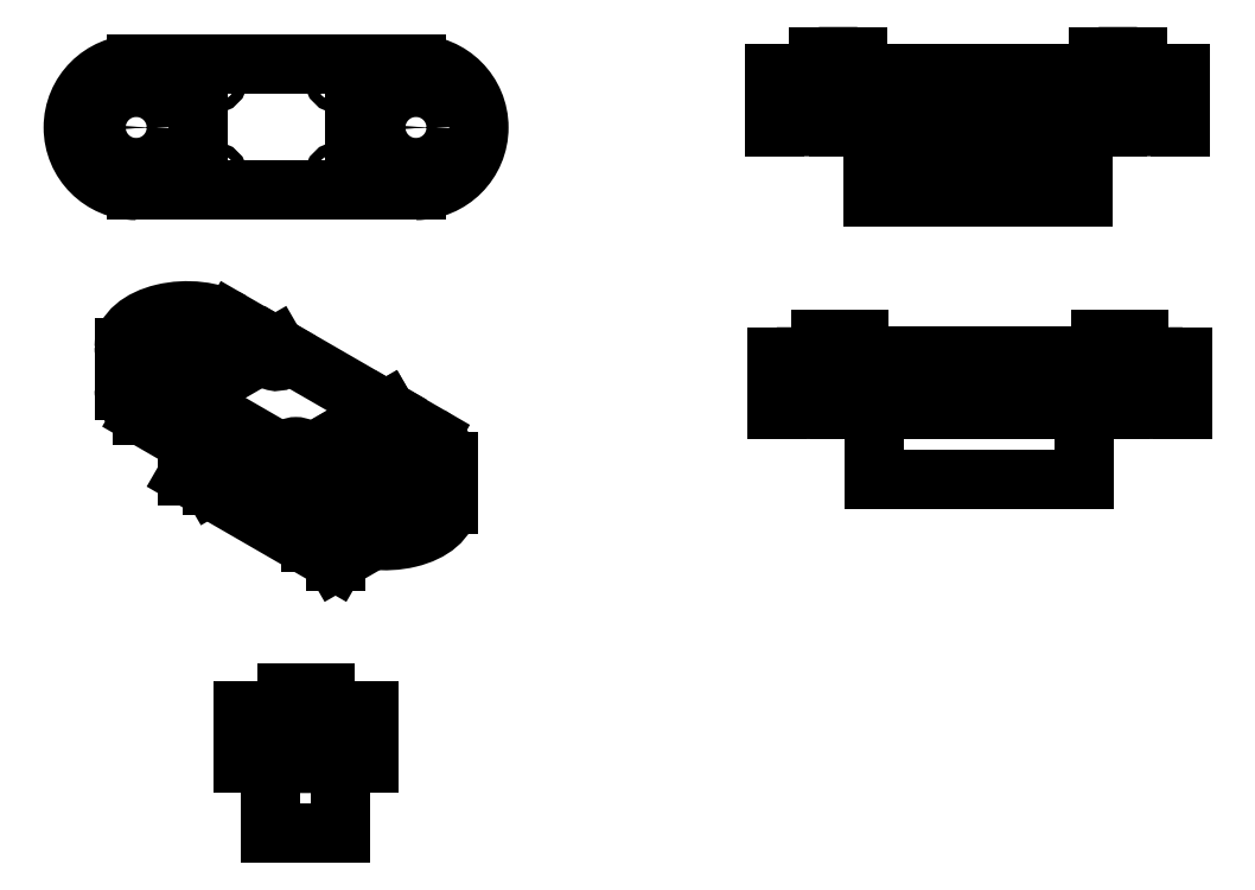
<metadata>
{"format":"dxf","ext":"dxf","renderer":"ezdxf+matplotlib","layout":"modelspace","background":"white","min_lineweight":24,"dpi":150}
</metadata>
<code>
0
SECTION
2
ENTITIES
0
ARC
8
View
10
141
20
241.2
30
0
40
18
50
-90
51
90
0
LINE
8
View
10
78.69
20
223.2
30
0
11
61
21
223.2
31
0
0
LINE
8
View
10
123.5
20
223.2
30
0
11
123.5
21
223.2
31
0
0
LINE
8
View
10
141
20
223.2
30
0
11
123.5
21
223.2
31
0
0
LINE
8
View
10
123.5
20
259.2
30
0
11
141
21
259.2
31
0
0
LINE
8
View
10
123.5
20
259.2
30
0
11
123.5
21
259.2
31
0
0
LINE
8
View
10
61
20
259.2
30
0
11
78.69
21
259.2
31
0
0
LINE
8
View
10
123.5
20
259.2
30
0
11
123.5
21
223.2
31
0
0
ARC
8
View
10
61
20
241.2
30
0
40
18
50
90
51
-90
0
LINE
8
View
10
123.5
20
223.2
30
0
11
78.69
21
223.2
31
0
0
LINE
8
View
10
78.69
20
259.2
30
0
11
123.5
21
259.2
31
0
0
CIRCLE
8
View
10
141
20
241.2
40
5.5
0
LINE
8
View
10
78.69
20
223.2
30
0
11
78.69
21
259.2
31
0
0
CIRCLE
8
View
10
61
20
241.2
40
5.5
0
LINE
8
View
10
123.5
20
259.2
30
0
11
123.5
21
223.2
31
0
0
CIRCLE
8
View
10
83
20
227.2
40
1.5
0
CIRCLE
8
View
10
119
20
227.2
40
1.5
0
CIRCLE
8
View
10
119
20
255.2
40
1.5
0
CIRCLE
8
View
10
83
20
255.2
40
1.5
0
CIRCLE
8
View
10
141
20
241.2
40
2.5
0
CIRCLE
8
View
10
61
20
241.2
40
2.5
0
LINE
8
View002
10
127.5
20
59.39
30
0
11
127.5
21
74.39
31
0
0
LINE
8
View002
10
91.52
20
59.39
30
0
11
91.52
21
74.39
31
0
0
SPLINE
8
View002
210
0
220
0
230
1
70
8
71
1
72
17
73
15
74
0
40
1.571
40
1.571
40
1.795
40
2.02
40
2.244
40
2.468
40
2.693
40
2.917
40
3.142
40
3.366
40
3.59
40
3.815
40
4.039
40
4.264
40
4.488
40
4.712
40
4.712
10
91.52
20
59.39
30
0
10
91.97
20
59.39
30
0
10
93.3
20
59.39
30
0
10
95.44
20
59.39
30
0
10
98.29
20
59.39
30
0
10
101.7
20
59.39
30
0
10
105.5
20
59.39
30
0
10
109.5
20
59.39
30
0
10
113.5
20
59.39
30
0
10
117.3
20
59.39
30
0
10
120.7
20
59.39
30
0
10
123.6
20
59.39
30
0
10
125.7
20
59.39
30
0
10
127.1
20
59.39
30
0
10
127.5
20
59.39
30
0
0
SPLINE
8
View002
210
0
220
0
230
1
70
8
71
1
72
17
73
15
74
0
40
1.571
40
1.571
40
1.795
40
2.02
40
2.244
40
2.468
40
2.693
40
2.917
40
3.142
40
3.366
40
3.59
40
3.815
40
4.039
40
4.264
40
4.488
40
4.712
40
4.712
10
91.52
20
74.39
30
0
10
91.97
20
74.39
30
0
10
93.3
20
74.39
30
0
10
95.44
20
74.39
30
0
10
98.29
20
74.39
30
0
10
101.7
20
74.39
30
0
10
105.5
20
74.39
30
0
10
109.5
20
74.39
30
0
10
113.5
20
74.39
30
0
10
117.3
20
74.39
30
0
10
120.7
20
74.39
30
0
10
123.6
20
74.39
30
0
10
125.7
20
74.39
30
0
10
127.1
20
74.39
30
0
10
127.5
20
74.39
30
0
0
LINE
8
View002
10
127.5
20
74.39
30
0
11
127.5
21
74.5
31
0
0
LINE
8
View002
10
91.52
20
74.39
30
0
11
91.52
21
74.5
31
0
0
LINE
8
View002
10
119.5
20
59.39
30
0
11
119.5
21
39.39
31
0
0
LINE
8
View002
10
99.52
20
59.39
30
0
11
99.52
21
39.39
31
0
0
LINE
8
View002
10
99.52
20
39.39
30
0
11
119.5
21
39.39
31
0
0
LINE
8
View002
10
127.5
20
74.5
30
0
11
115
21
74.5
31
0
0
LINE
8
View002
10
104
20
74.5
30
0
11
91.52
21
74.5
31
0
0
SPLINE
8
View002
210
0
220
0
230
1
70
8
71
1
72
17
73
15
74
0
40
1.571
40
1.571
40
1.795
40
2.02
40
2.244
40
2.468
40
2.693
40
2.917
40
3.142
40
3.366
40
3.59
40
3.815
40
4.039
40
4.264
40
4.488
40
4.712
40
4.712
10
104
20
79.39
30
0
10
104.2
20
79.39
30
0
10
104.6
20
79.39
30
0
10
105.2
20
79.39
30
0
10
106.1
20
79.39
30
0
10
107.1
20
79.39
30
0
10
108.3
20
79.39
30
0
10
109.5
20
79.39
30
0
10
110.7
20
79.39
30
0
10
111.9
20
79.39
30
0
10
112.9
20
79.39
30
0
10
113.8
20
79.39
30
0
10
114.5
20
79.39
30
0
10
114.9
20
79.39
30
0
10
115
20
79.39
30
0
0
LINE
8
View002
10
104
20
79.39
30
0
11
104
21
74.39
31
0
0
LINE
8
View002
10
115
20
79.39
30
0
11
115
21
74.39
31
0
0
ELLIPSE
8
View003
10
132.1
20
133.5
30
0
11
18
21
1.102e-15
31
0
40
0.5774
41
3.927
42
0
0
ELLIPSE
8
View003
10
132.1
20
145.7
30
0
11
18
21
1.102e-15
31
0
40
0.5774
41
3.927
42
0
0
ELLIPSE
8
View003
10
132.1
20
145.7
30
0
11
18
21
1.102e-15
31
0
40
0.5774
41
0
42
0.7854
0
LINE
8
View003
10
119.4
20
126.1
30
0
11
62.84
21
158.8
31
0
0
LINE
8
View003
10
75.35
20
163.8
30
0
11
62.84
21
171
31
0
0
LINE
8
View003
10
75.35
20
157.8
30
0
11
75.35
21
163.8
31
0
0
LINE
8
View003
10
107.1
20
139.5
30
0
11
107
21
139.5
31
0
0
LINE
8
View003
10
107
20
139.5
30
0
11
75.35
21
157.8
31
0
0
LINE
8
View003
10
107.1
20
145.5
30
0
11
107.1
21
139.5
31
0
0
LINE
8
View003
10
119.4
20
138.4
30
0
11
107.1
21
145.5
31
0
0
LINE
8
View003
10
132.5
20
160.2
30
0
11
144.9
21
153.1
31
0
0
LINE
8
View003
10
88.3
20
185.7
30
0
11
100.7
21
178.5
31
0
0
ELLIPSE
8
View003
10
75.57
20
166.1
30
0
11
18
21
1.102e-15
31
0
40
0.5774
41
3.142
42
3.927
0
LINE
8
View003
10
132.5
20
160.2
30
0
11
107.1
21
145.5
31
0
0
ELLIPSE
8
View003
10
132.1
20
145.7
30
0
11
5.5
21
3.368e-16
31
0
40
0.5774
41
5.498
42
0
0
ELLIPSE
8
View003
10
132.1
20
145.7
30
0
11
5.5
21
3.368e-16
31
0
40
0.5774
41
3.142
42
5.498
0
ELLIPSE
8
View003
10
75.57
20
178.4
30
0
11
18
21
1.102e-15
31
0
40
0.5774
41
0.7854
42
3.142
0
ELLIPSE
8
View003
10
75.57
20
178.4
30
0
11
18
21
1.102e-15
31
0
40
0.5774
41
3.142
42
3.927
0
ELLIPSE
8
View003
10
75.57
20
178.4
30
0
11
5.5
21
3.368e-16
31
0
40
0.5774
41
5.498
42
0
0
ELLIPSE
8
View003
10
75.57
20
178.4
30
0
11
5.5
21
3.368e-16
31
0
40
0.5774
41
3.142
42
5.498
0
LINE
8
View003
10
107
20
139.5
30
0
11
107
21
145.6
31
0
0
LINE
8
View003
10
75.35
20
163.8
30
0
11
75.35
21
163.9
31
0
0
LINE
8
View003
10
107
20
145.6
30
0
11
75.35
21
163.9
31
0
0
LINE
8
View003
10
107.1
20
139.5
30
0
11
107
21
139.5
31
0
0
LINE
8
View003
10
132.5
20
160.2
30
0
11
132.5
21
160.3
31
0
0
LINE
8
View003
10
100.8
20
178.6
30
0
11
132.5
21
160.3
31
0
0
LINE
8
View003
10
75.57
20
151.4
30
0
11
75.57
21
141.6
31
0
0
LINE
8
View003
10
75.57
20
141.6
30
0
11
118
21
117.1
31
0
0
LINE
8
View003
10
118
20
126.9
30
0
11
118
21
117.1
31
0
0
LINE
8
View003
10
82.61
20
139
30
0
11
82.61
21
147.4
31
0
0
LINE
8
View003
10
110.9
20
122.7
30
0
11
82.61
21
139
31
0
0
LINE
8
View003
10
110.9
20
131
30
0
11
110.9
21
122.7
31
0
0
LINE
8
View003
10
118
20
117.1
30
0
11
128.6
21
123.3
31
0
0
ELLIPSE
8
View003
10
132.1
20
149.8
30
0
11
5.5
21
3.368e-16
31
0
40
0.5774
41
5.498
42
0
0
ELLIPSE
8
View003
10
132.1
20
149.8
30
0
11
5.5
21
3.368e-16
31
0
40
0.5774
41
0
42
3.142
0
ELLIPSE
8
View003
10
132.1
20
149.8
30
0
11
5.5
21
3.368e-16
31
0
40
0.5774
41
3.142
42
5.498
0
LINE
8
View003
10
75.35
20
163.9
30
0
11
100.8
21
178.6
31
0
0
ELLIPSE
8
View003
10
75.57
20
182.5
30
0
11
5.5
21
3.368e-16
31
0
40
0.5774
41
5.498
42
0
0
ELLIPSE
8
View003
10
75.57
20
182.5
30
0
11
5.5
21
3.368e-16
31
0
40
0.5774
41
0
42
3.142
0
ELLIPSE
8
View003
10
75.57
20
182.5
30
0
11
5.5
21
3.368e-16
31
0
40
0.5774
41
3.142
42
5.498
0
LINE
8
View003
10
132.5
20
160.3
30
0
11
107
21
145.6
31
0
0
ELLIPSE
8
View003
10
81.23
20
163.8
30
0
11
1.5
21
-2.412e-16
31
0
40
0.5774
41
5.498
42
0
0
ELLIPSE
8
View003
10
81.23
20
163.8
30
0
11
1.5
21
-2.412e-16
31
0
40
0.5774
41
1.11e-16
42
3.142
0
ELLIPSE
8
View003
10
81.23
20
163.8
30
0
11
1.5
21
-2.412e-16
31
0
40
0.5774
41
3.142
42
5.498
0
ELLIPSE
8
View003
10
106.7
20
149.1
30
0
11
1.5
21
-2.412e-16
31
0
40
0.5774
41
5.498
42
0
0
ELLIPSE
8
View003
10
106.7
20
149.1
30
0
11
1.5
21
-2.412e-16
31
0
40
0.5774
41
1.11e-16
42
3.142
0
ELLIPSE
8
View003
10
106.7
20
149.1
30
0
11
1.5
21
-2.412e-16
31
0
40
0.5774
41
3.142
42
5.498
0
ELLIPSE
8
View003
10
126.5
20
160.5
30
0
11
1.5
21
-2.412e-16
31
0
40
0.5774
41
5.498
42
0
0
ELLIPSE
8
View003
10
126.5
20
160.5
30
0
11
1.5
21
-2.412e-16
31
0
40
0.5774
41
1.11e-16
42
3.142
0
ELLIPSE
8
View003
10
126.5
20
160.5
30
0
11
1.5
21
-2.412e-16
31
0
40
0.5774
41
3.142
42
5.498
0
ELLIPSE
8
View003
10
101
20
175.2
30
0
11
1.5
21
-2.412e-16
31
0
40
0.5774
41
5.498
42
0
0
ELLIPSE
8
View003
10
101
20
175.2
30
0
11
1.5
21
-2.412e-16
31
0
40
0.5774
41
1.11e-16
42
3.142
0
ELLIPSE
8
View003
10
101
20
175.2
30
0
11
1.5
21
-2.412e-16
31
0
40
0.5774
41
3.142
42
5.498
0
LINE
8
View003
10
82.61
20
139
30
0
11
89.83
21
143.2
31
0
0
ELLIPSE
8
View003
10
132.1
20
149.8
30
0
11
2.5
21
1.531e-16
31
0
40
0.5774
41
5.498
42
0
0
ELLIPSE
8
View003
10
132.1
20
149.8
30
0
11
2.5
21
1.531e-16
31
0
40
0.5774
41
0
42
3.142
0
ELLIPSE
8
View003
10
132.1
20
149.8
30
0
11
2.5
21
1.531e-16
31
0
40
0.5774
41
3.142
42
5.498
0
ELLIPSE
8
View003
10
75.57
20
182.5
30
0
11
2.5
21
1.531e-16
31
0
40
0.5774
41
5.498
42
0
0
ELLIPSE
8
View003
10
75.57
20
182.5
30
0
11
2.5
21
1.531e-16
31
0
40
0.5774
41
0
42
3.142
0
ELLIPSE
8
View003
10
75.57
20
182.5
30
0
11
2.5
21
1.531e-16
31
0
40
0.5774
41
3.142
42
5.498
0
LINE
8
View003
10
150.1
20
145.7
30
0
11
150.1
21
133.5
31
0
0
LINE
8
View003
10
57.57
20
178.4
30
0
11
57.57
21
166.1
31
0
0
LINE
8
View003
10
126.6
20
149.8
30
0
11
126.6
21
145.7
31
0
0
LINE
8
View003
10
137.6
20
149.8
30
0
11
137.6
21
145.7
31
0
0
LINE
8
View003
10
70.07
20
182.5
30
0
11
70.07
21
178.4
31
0
0
LINE
8
View003
10
81.07
20
182.5
30
0
11
81.07
21
178.4
31
0
0
LINE
8
View003
10
119.4
20
126.1
30
0
11
119.4
21
138.4
31
0
0
LINE
8
View003
10
62.84
20
158.8
30
0
11
62.84
21
171
31
0
0
LINE
8
View003
10
136
20
143.5
30
0
11
136
21
147.5
31
0
0
LINE
8
View003
10
79.46
20
176.1
30
0
11
79.46
21
180.2
31
0
0
SPLINE
8
View004
210
0
220
0
230
1
70
8
71
1
72
17
73
15
74
0
40
4.712
40
4.712
40
4.825
40
4.937
40
5.049
40
5.161
40
5.273
40
5.386
40
5.498
40
5.61
40
5.722
40
5.834
40
5.947
40
6.059
40
6.171
40
6.283
40
6.283
10
341.7
20
241.4
30
0
10
343.7
20
241.4
30
0
10
345.7
20
241.4
30
0
10
347.7
20
241.4
30
0
10
349.5
20
241.4
30
0
10
351.3
20
241.4
30
0
10
352.9
20
241.4
30
0
10
354.5
20
241.4
30
0
10
355.8
20
241.4
30
0
10
357
20
241.4
30
0
10
357.9
20
241.4
30
0
10
358.7
20
241.4
30
0
10
359.3
20
241.4
30
0
10
359.6
20
241.4
30
0
10
359.7
20
241.4
30
0
0
SPLINE
8
View004
210
0
220
0
230
1
70
8
71
1
72
17
73
15
74
0
40
4.712
40
4.712
40
4.825
40
4.937
40
5.049
40
5.161
40
5.273
40
5.386
40
5.498
40
5.61
40
5.722
40
5.834
40
5.947
40
6.059
40
6.171
40
6.283
40
6.283
10
341.7
20
256.4
30
0
10
343.7
20
256.4
30
0
10
345.7
20
256.4
30
0
10
347.7
20
256.4
30
0
10
349.5
20
256.4
30
0
10
351.3
20
256.4
30
0
10
352.9
20
256.4
30
0
10
354.5
20
256.4
30
0
10
355.8
20
256.4
30
0
10
357
20
256.4
30
0
10
357.9
20
256.4
30
0
10
358.7
20
256.4
30
0
10
359.3
20
256.4
30
0
10
359.6
20
256.4
30
0
10
359.7
20
256.4
30
0
0
LINE
8
View004
10
341.7
20
241.4
30
0
11
261.7
21
241.4
31
0
0
LINE
8
View004
10
279.4
20
256.4
30
0
11
261.7
21
256.4
31
0
0
LINE
8
View004
10
279.4
20
249.1
30
0
11
279.4
21
256.4
31
0
0
LINE
8
View004
10
324.3
20
249.1
30
0
11
324.2
21
249.1
31
0
0
LINE
8
View004
10
324.2
20
249.1
30
0
11
279.4
21
249.1
31
0
0
LINE
8
View004
10
324.3
20
256.4
30
0
11
324.3
21
249.1
31
0
0
LINE
8
View004
10
341.7
20
256.4
30
0
11
324.3
21
256.4
31
0
0
SPLINE
8
View004
210
0
220
0
230
1
70
8
71
1
72
17
73
15
74
0
40
3.142
40
3.142
40
3.254
40
3.366
40
3.478
40
3.59
40
3.703
40
3.815
40
3.927
40
4.039
40
4.151
40
4.264
40
4.376
40
4.488
40
4.6
40
4.712
40
4.712
10
243.7
20
241.4
30
0
10
243.8
20
241.4
30
0
10
244.2
20
241.4
30
0
10
244.7
20
241.4
30
0
10
245.5
20
241.4
30
0
10
246.5
20
241.4
30
0
10
247.7
20
241.4
30
0
10
249
20
241.4
30
0
10
250.5
20
241.4
30
0
10
252.2
20
241.4
30
0
10
253.9
20
241.4
30
0
10
255.8
20
241.4
30
0
10
257.7
20
241.4
30
0
10
259.7
20
241.4
30
0
10
261.7
20
241.4
30
0
0
SPLINE
8
View004
210
0
220
0
230
1
70
8
71
1
72
17
73
15
74
0
40
3.142
40
3.142
40
3.254
40
3.366
40
3.478
40
3.59
40
3.703
40
3.815
40
3.927
40
4.039
40
4.151
40
4.264
40
4.376
40
4.488
40
4.6
40
4.712
40
4.712
10
243.7
20
256.4
30
0
10
243.8
20
256.4
30
0
10
244.2
20
256.4
30
0
10
244.7
20
256.4
30
0
10
245.5
20
256.4
30
0
10
246.5
20
256.4
30
0
10
247.7
20
256.4
30
0
10
249
20
256.4
30
0
10
250.5
20
256.4
30
0
10
252.2
20
256.4
30
0
10
253.9
20
256.4
30
0
10
255.8
20
256.4
30
0
10
257.7
20
256.4
30
0
10
259.7
20
256.4
30
0
10
261.7
20
256.4
30
0
0
LINE
8
View004
10
324.2
20
249.1
30
0
11
324.2
21
256.5
31
0
0
LINE
8
View004
10
279.4
20
256.4
30
0
11
279.4
21
256.5
31
0
0
LINE
8
View004
10
324.2
20
256.5
30
0
11
279.4
21
256.5
31
0
0
LINE
8
View004
10
271.7
20
241.4
30
0
11
271.7
21
221.4
31
0
0
LINE
8
View004
10
271.7
20
221.4
30
0
11
331.7
21
221.4
31
0
0
LINE
8
View004
10
331.7
20
241.4
30
0
11
331.7
21
221.4
31
0
0
LINE
8
View004
10
281.7
20
223.2
30
0
11
281.7
21
239.5
31
0
0
LINE
8
View004
10
321.7
20
223.2
30
0
11
281.7
21
223.2
31
0
0
LINE
8
View004
10
321.7
20
239.5
30
0
11
321.7
21
223.2
31
0
0
LINE
8
View004
10
281.7
20
239.5
30
0
11
321.7
21
239.5
31
0
0
LINE
8
View004
10
347.2
20
256.4
30
0
11
347.2
21
261.4
31
0
0
SPLINE
8
View004
210
0
220
0
230
1
70
8
71
1
72
17
73
15
74
0
40
3.142
40
3.142
40
3.366
40
3.59
40
3.815
40
4.039
40
4.264
40
4.488
40
4.712
40
4.937
40
5.161
40
5.386
40
5.61
40
5.834
40
6.059
40
6.283
40
6.283
10
336.2
20
261.4
30
0
10
336.4
20
261.4
30
0
10
336.8
20
261.4
30
0
10
337.4
20
261.4
30
0
10
338.3
20
261.4
30
0
10
339.3
20
261.4
30
0
10
340.5
20
261.4
30
0
10
341.7
20
261.4
30
0
10
342.9
20
261.4
30
0
10
344.1
20
261.4
30
0
10
345.2
20
261.4
30
0
10
346
20
261.4
30
0
10
346.7
20
261.4
30
0
10
347.1
20
261.4
30
0
10
347.2
20
261.4
30
0
0
LINE
8
View004
10
267.2
20
256.4
30
0
11
267.2
21
261.4
31
0
0
SPLINE
8
View004
210
0
220
0
230
1
70
8
71
1
72
17
73
15
74
0
40
3.142
40
3.142
40
3.366
40
3.59
40
3.815
40
4.039
40
4.264
40
4.488
40
4.712
40
4.937
40
5.161
40
5.386
40
5.61
40
5.834
40
6.059
40
6.283
40
6.283
10
256.2
20
261.4
30
0
10
256.4
20
261.4
30
0
10
256.8
20
261.4
30
0
10
257.4
20
261.4
30
0
10
258.3
20
261.4
30
0
10
259.3
20
261.4
30
0
10
260.5
20
261.4
30
0
10
261.7
20
261.4
30
0
10
262.9
20
261.4
30
0
10
264.1
20
261.4
30
0
10
265.2
20
261.4
30
0
10
266
20
261.4
30
0
10
266.7
20
261.4
30
0
10
267.1
20
261.4
30
0
10
267.2
20
261.4
30
0
0
LINE
8
View004
10
359.7
20
256.4
30
0
11
359.7
21
241.4
31
0
0
LINE
8
View004
10
243.7
20
256.4
30
0
11
243.7
21
241.4
31
0
0
LINE
8
View004
10
336.2
20
261.4
30
0
11
336.2
21
256.4
31
0
0
LINE
8
View004
10
256.2
20
261.4
30
0
11
256.2
21
256.4
31
0
0
LINE
8
View004
10
341.7
20
241.4
30
0
11
341.7
21
256.4
31
0
0
LINE
8
View004
10
261.7
20
241.4
30
0
11
261.7
21
256.4
31
0
0
SPLINE
8
View005
210
0
220
0
230
1
70
8
71
1
72
17
73
15
74
0
40
6.283
40
6.283
40
6.395
40
6.508
40
6.62
40
6.732
40
6.844
40
6.956
40
7.069
40
7.181
40
7.293
40
7.405
40
7.517
40
7.63
40
7.742
40
7.854
40
7.854
10
244.2
20
160.6
30
0
10
244.3
20
160.6
30
0
10
244.7
20
160.6
30
0
10
245.2
20
160.6
30
0
10
246
20
160.6
30
0
10
247
20
160.6
30
0
10
248.1
20
160.6
30
0
10
249.5
20
160.6
30
0
10
251
20
160.6
30
0
10
252.6
20
160.6
30
0
10
254.4
20
160.6
30
0
10
256.3
20
160.6
30
0
10
258.2
20
160.6
30
0
10
260.2
20
160.6
30
0
10
262.2
20
160.6
30
0
0
SPLINE
8
View005
210
0
220
0
230
1
70
8
71
1
72
17
73
15
74
0
40
6.283
40
6.283
40
6.395
40
6.508
40
6.62
40
6.732
40
6.844
40
6.956
40
7.069
40
7.181
40
7.293
40
7.405
40
7.517
40
7.63
40
7.742
40
7.854
40
7.854
10
244.2
20
175.6
30
0
10
244.3
20
175.6
30
0
10
244.7
20
175.6
30
0
10
245.2
20
175.6
30
0
10
246
20
175.6
30
0
10
247
20
175.6
30
0
10
248.1
20
175.6
30
0
10
249.5
20
175.6
30
0
10
251
20
175.6
30
0
10
252.6
20
175.6
30
0
10
254.4
20
175.6
30
0
10
256.3
20
175.6
30
0
10
258.2
20
175.6
30
0
10
260.2
20
175.6
30
0
10
262.2
20
175.6
30
0
0
LINE
8
View005
10
342.2
20
160.6
30
0
11
262.2
21
160.6
31
0
0
LINE
8
View005
10
279.7
20
175.6
30
0
11
262.2
21
175.6
31
0
0
LINE
8
View005
10
279.7
20
175.6
30
0
11
279.7
21
168.2
31
0
0
LINE
8
View005
10
279.7
20
168.2
30
0
11
279.7
21
168.2
31
0
0
LINE
8
View005
10
279.7
20
168.2
30
0
11
324.5
21
168.2
31
0
0
LINE
8
View005
10
324.5
20
168.2
30
0
11
324.5
21
175.6
31
0
0
LINE
8
View005
10
342.2
20
175.6
30
0
11
324.5
21
175.6
31
0
0
SPLINE
8
View005
210
0
220
0
230
1
70
8
71
1
72
17
73
15
74
0
40
1.571
40
1.571
40
1.683
40
1.795
40
1.907
40
2.02
40
2.132
40
2.244
40
2.356
40
2.468
40
2.581
40
2.693
40
2.805
40
2.917
40
3.029
40
3.142
40
3.142
10
342.2
20
160.6
30
0
10
344.2
20
160.6
30
0
10
346.2
20
160.6
30
0
10
348.1
20
160.6
30
0
10
350
20
160.6
30
0
10
351.8
20
160.6
30
0
10
353.4
20
160.6
30
0
10
354.9
20
160.6
30
0
10
356.3
20
160.6
30
0
10
357.4
20
160.6
30
0
10
358.4
20
160.6
30
0
10
359.2
20
160.6
30
0
10
359.7
20
160.6
30
0
10
360.1
20
160.6
30
0
10
360.2
20
160.6
30
0
0
SPLINE
8
View005
210
0
220
0
230
1
70
8
71
1
72
17
73
15
74
0
40
1.571
40
1.571
40
1.683
40
1.795
40
1.907
40
2.02
40
2.132
40
2.244
40
2.356
40
2.468
40
2.581
40
2.693
40
2.805
40
2.917
40
3.029
40
3.142
40
3.142
10
342.2
20
175.6
30
0
10
344.2
20
175.6
30
0
10
346.2
20
175.6
30
0
10
348.1
20
175.6
30
0
10
350
20
175.6
30
0
10
351.8
20
175.6
30
0
10
353.4
20
175.6
30
0
10
354.9
20
175.6
30
0
10
356.3
20
175.6
30
0
10
357.4
20
175.6
30
0
10
358.4
20
175.6
30
0
10
359.2
20
175.6
30
0
10
359.7
20
175.6
30
0
10
360.1
20
175.6
30
0
10
360.2
20
175.6
30
0
0
LINE
8
View005
10
324.5
20
175.6
30
0
11
324.5
21
175.7
31
0
0
LINE
8
View005
10
279.7
20
168.2
30
0
11
279.7
21
175.7
31
0
0
LINE
8
View005
10
324.5
20
175.7
30
0
11
279.7
21
175.7
31
0
0
LINE
8
View005
10
272.2
20
160.6
30
0
11
272.2
21
140.6
31
0
0
LINE
8
View005
10
332.2
20
160.6
30
0
11
332.2
21
140.6
31
0
0
LINE
8
View005
10
272.2
20
140.6
30
0
11
332.2
21
140.6
31
0
0
LINE
8
View005
10
256.7
20
175.6
30
0
11
256.7
21
180.6
31
0
0
SPLINE
8
View005
210
0
220
0
230
1
70
8
71
1
72
17
73
15
74
0
40
0
40
0
40
0.2244
40
0.4488
40
0.6732
40
0.8976
40
1.122
40
1.346
40
1.571
40
1.795
40
2.02
40
2.244
40
2.468
40
2.693
40
2.917
40
3.142
40
3.142
10
256.7
20
180.6
30
0
10
256.8
20
180.6
30
0
10
257.2
20
180.6
30
0
10
257.9
20
180.6
30
0
10
258.8
20
180.6
30
0
10
259.8
20
180.6
30
0
10
261
20
180.6
30
0
10
262.2
20
180.6
30
0
10
263.4
20
180.6
30
0
10
264.6
20
180.6
30
0
10
265.6
20
180.6
30
0
10
266.5
20
180.6
30
0
10
267.2
20
180.6
30
0
10
267.6
20
180.6
30
0
10
267.7
20
180.6
30
0
0
LINE
8
View005
10
336.7
20
175.6
30
0
11
336.7
21
180.6
31
0
0
SPLINE
8
View005
210
0
220
0
230
1
70
8
71
1
72
17
73
15
74
0
40
0
40
0
40
0.2244
40
0.4488
40
0.6732
40
0.8976
40
1.122
40
1.346
40
1.571
40
1.795
40
2.02
40
2.244
40
2.468
40
2.693
40
2.917
40
3.142
40
3.142
10
336.7
20
180.6
30
0
10
336.8
20
180.6
30
0
10
337.2
20
180.6
30
0
10
337.9
20
180.6
30
0
10
338.8
20
180.6
30
0
10
339.8
20
180.6
30
0
10
341
20
180.6
30
0
10
342.2
20
180.6
30
0
10
343.4
20
180.6
30
0
10
344.6
20
180.6
30
0
10
345.6
20
180.6
30
0
10
346.5
20
180.6
30
0
10
347.2
20
180.6
30
0
10
347.6
20
180.6
30
0
10
347.7
20
180.6
30
0
0
LINE
8
View005
10
244.2
20
175.6
30
0
11
244.2
21
160.6
31
0
0
LINE
8
View005
10
360.2
20
175.6
30
0
11
360.2
21
160.6
31
0
0
LINE
8
View005
10
267.7
20
180.6
30
0
11
267.7
21
175.6
31
0
0
LINE
8
View005
10
347.7
20
180.6
30
0
11
347.7
21
175.6
31
0
0
LINE
8
View005
10
262.2
20
160.6
30
0
11
262.2
21
175.6
31
0
0
LINE
8
View005
10
342.2
20
160.6
30
0
11
342.2
21
175.6
31
0
0
ENDSEC
0
EOF

</code>
